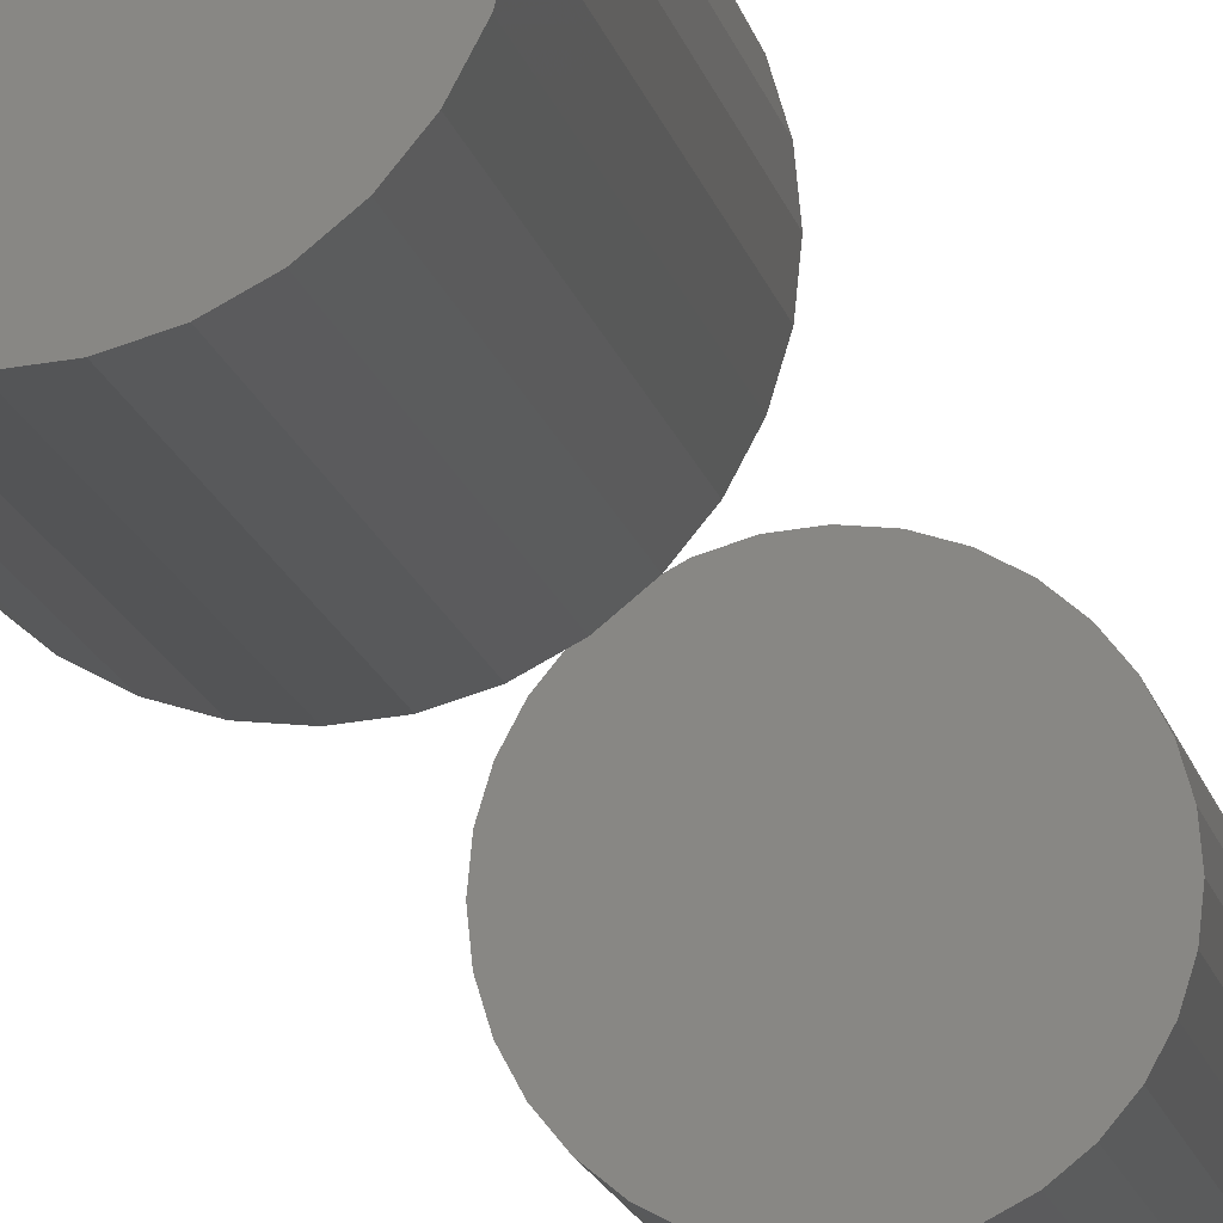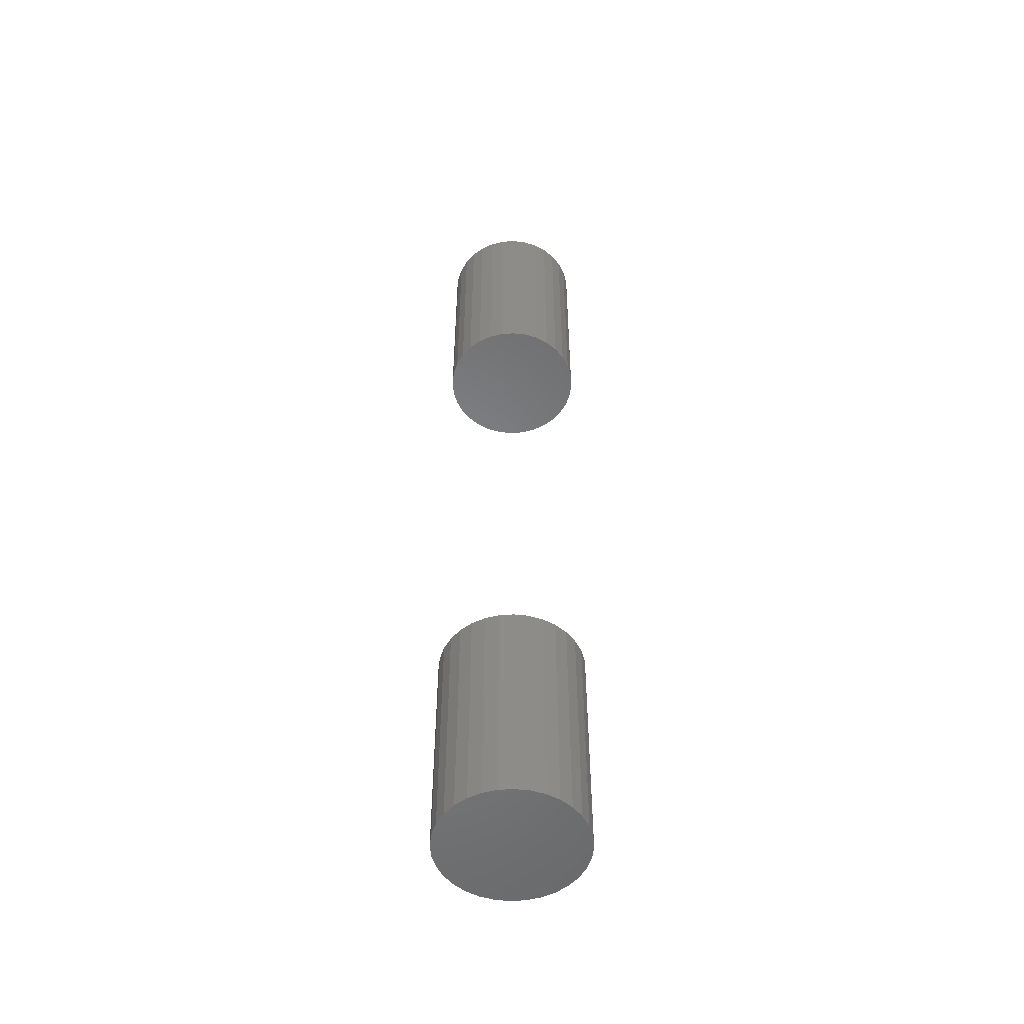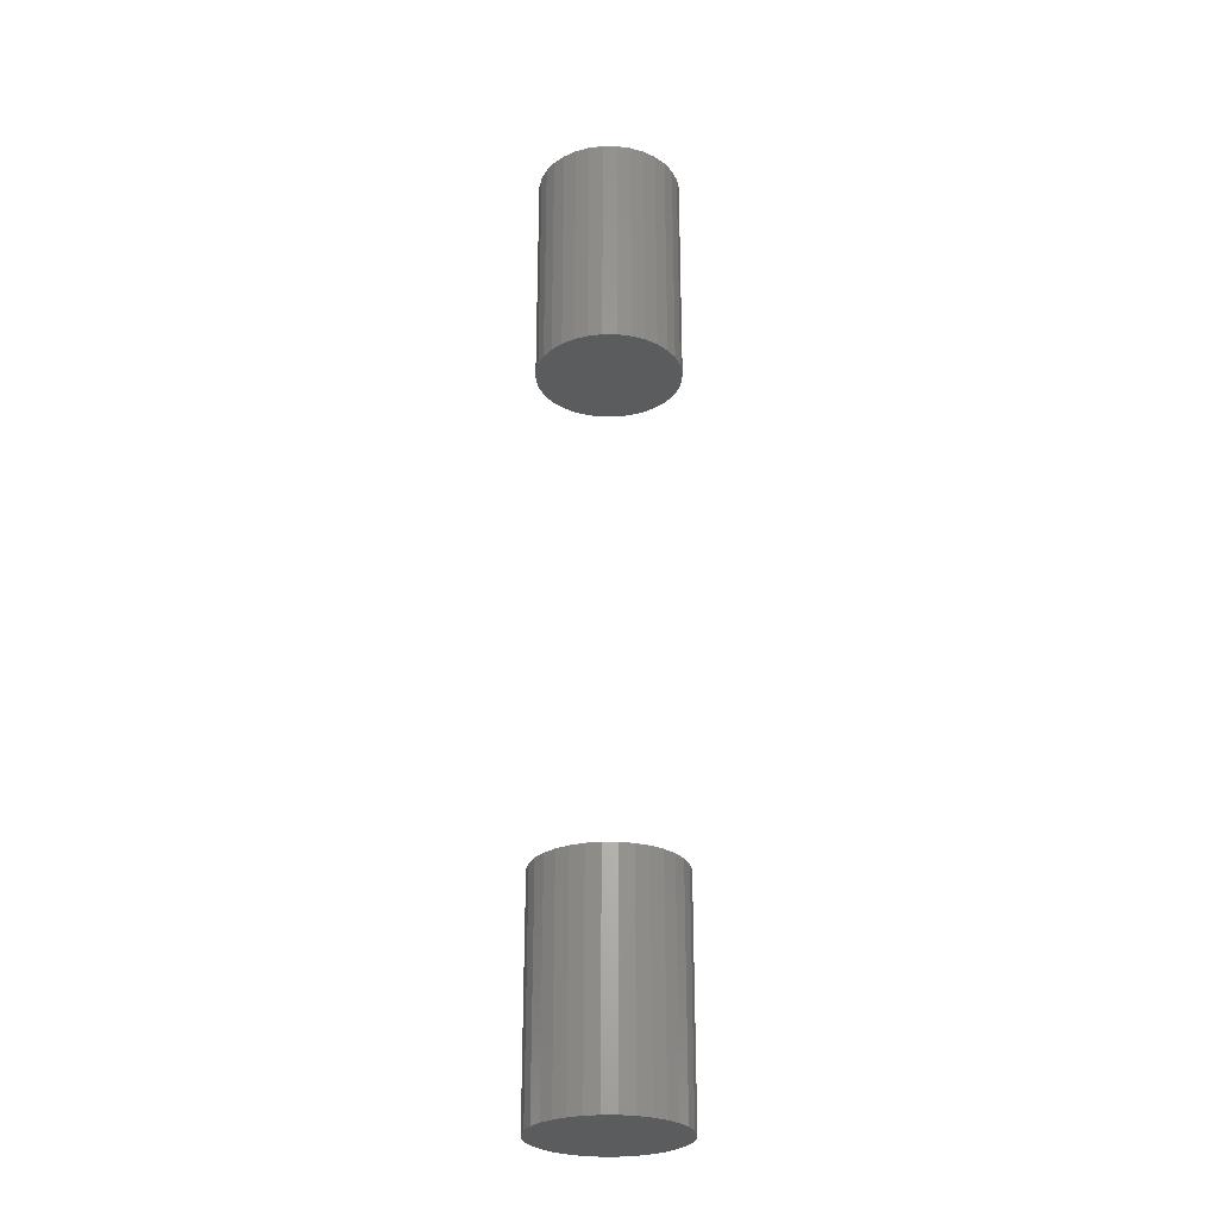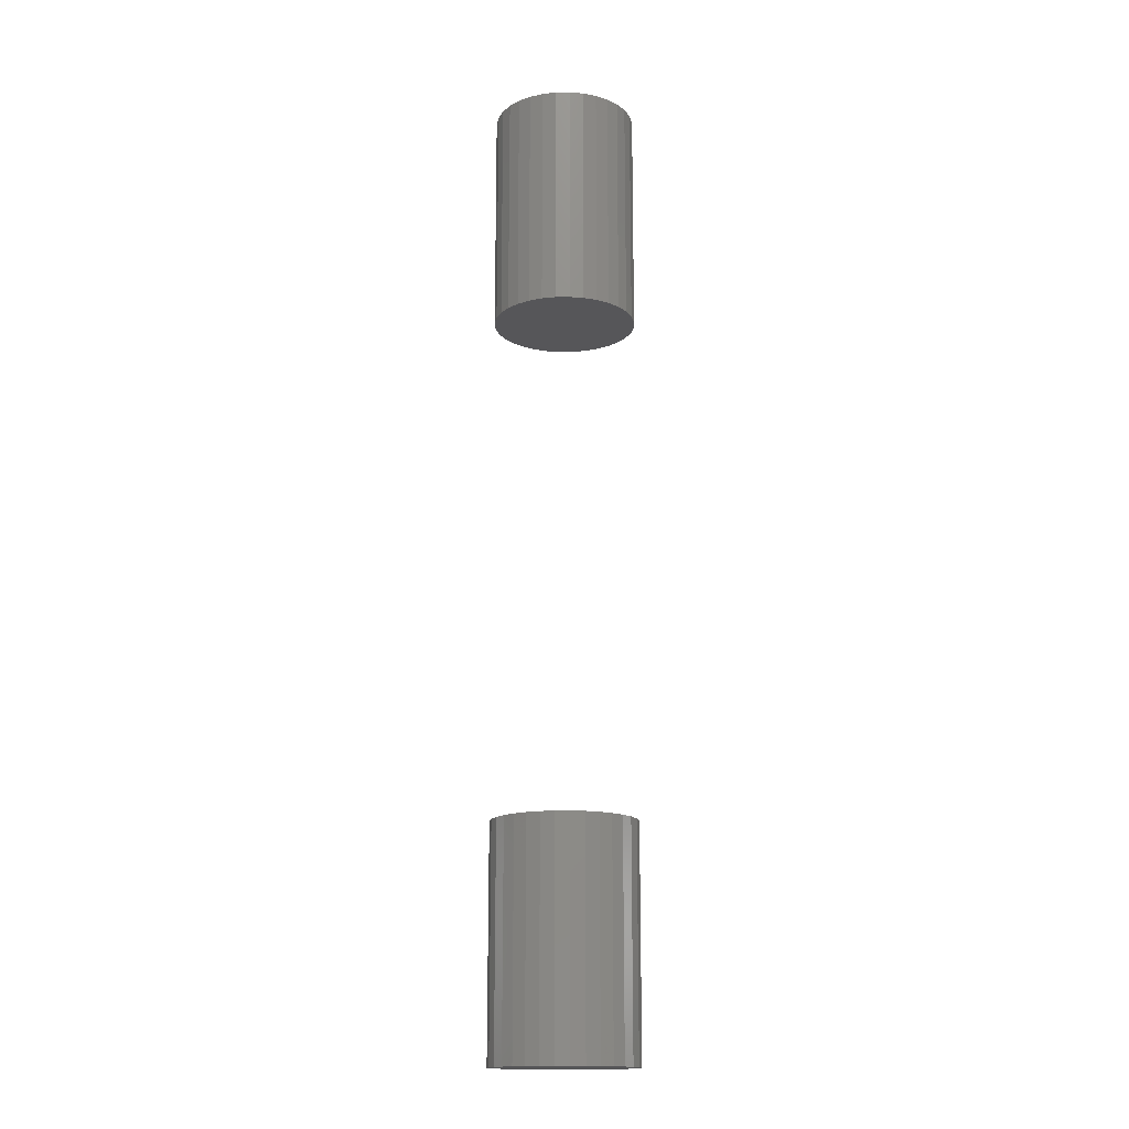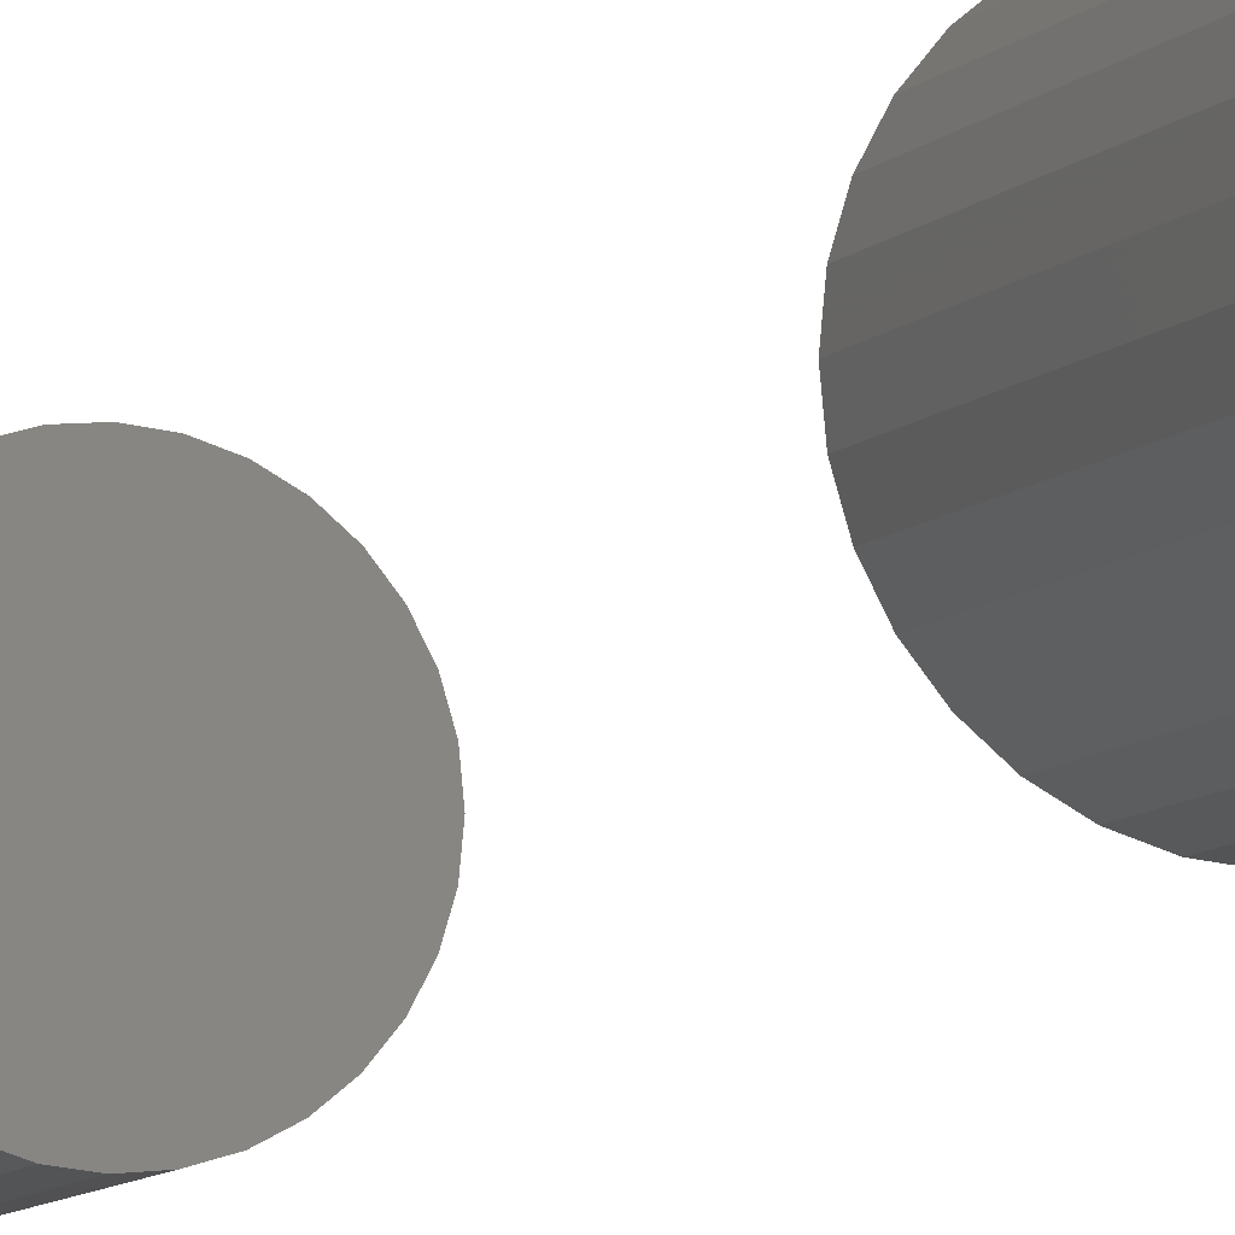
<metadata>
{"format":"stl","ext":"stl","renderer":"f3d","projection":"perspective","resolution":1024,"background":"white","views":[{"elev":-12.2,"azim":-170.4,"up":"+Y"},{"elev":-52.8,"azim":43.6,"up":"+Z"},{"elev":-27.6,"azim":83.8,"up":"+Z"},{"elev":-16.0,"azim":85.8,"up":"+Z"},{"elev":-8.2,"azim":158.0,"up":"+Y"}]}
</metadata>
<code>
# stl→obj: 128 verts, 248 faces
v -0.02344 2.417e-18 0.2031
v -0.02344 2.417e-18 0.2656
v -0.02306 0.00385 0.2031
v -0.02306 0.00385 0.2656
v -0.02194 0.007553 0.2031
v -0.02194 0.007553 0.2656
v -0.02011 0.01097 0.2031
v -0.02011 0.01097 0.2656
v -0.01766 0.01396 0.2031
v -0.01766 0.01396 0.2656
v -0.01467 0.01641 0.2031
v -0.01467 0.01641 0.2656
v -0.01125 0.01823 0.2031
v -0.01125 0.01823 0.2656
v -0.007551 0.01936 0.2031
v -0.007551 0.01936 0.2656
v -0.003701 0.01974 0.2031
v -0.003701 0.01974 0.2656
v 0.0001498 0.01936 0.2031
v 0.0001498 0.01936 0.2656
v 0.003852 0.01823 0.2031
v 0.003852 0.01823 0.2656
v 0.007265 0.01641 0.2031
v 0.007265 0.01641 0.2656
v 0.01026 0.01396 0.2031
v 0.01026 0.01396 0.2656
v 0.01271 0.01097 0.2031
v 0.01271 0.01097 0.2656
v 0.01453 0.007553 0.2031
v 0.01453 0.007553 0.2656
v 0.01566 0.00385 0.2031
v 0.01566 0.00385 0.2656
v 0.01604 -4.834e-18 0.2031
v 0.01604 0 0.2656
v -0.02344 2.417e-18 0
v -0.02344 2.417e-18 0.0625
v -0.02306 0.00385 0
v -0.02306 0.00385 0.0625
v -0.02194 0.007553 0
v -0.02194 0.007553 0.0625
v -0.02011 0.01097 0
v -0.02011 0.01097 0.0625
v -0.01766 0.01396 0
v -0.01766 0.01396 0.0625
v -0.01467 0.01641 0
v -0.01467 0.01641 0.0625
v -0.01125 0.01823 0
v -0.01125 0.01823 0.0625
v -0.007551 0.01936 0
v -0.007551 0.01936 0.0625
v -0.003701 0.01974 0
v -0.003701 0.01974 0.0625
v 0.0001498 0.01936 0
v 0.0001498 0.01936 0.0625
v 0.003852 0.01823 0
v 0.003852 0.01823 0.0625
v 0.007265 0.01641 0
v 0.007265 0.01641 0.0625
v 0.01026 0.01396 0
v 0.01026 0.01396 0.0625
v 0.01271 0.01097 0
v 0.01271 0.01097 0.0625
v 0.01453 0.007553 0
v 0.01453 0.007553 0.0625
v 0.01566 0.00385 0
v 0.01566 0.00385 0.0625
v 0.01604 0 0
v 0.01604 0 0.0625
v 0.01566 -0.00385 0.2031
v 0.01566 -0.00385 0.2656
v 0.01453 -0.007553 0.2031
v 0.01453 -0.007553 0.2656
v 0.01271 -0.01097 0.2031
v 0.01271 -0.01097 0.2656
v 0.01026 -0.01396 0.2031
v 0.01026 -0.01396 0.2656
v 0.007265 -0.01641 0.2031
v 0.007265 -0.01641 0.2656
v 0.003852 -0.01823 0.2031
v 0.003852 -0.01823 0.2656
v 0.0001498 -0.01936 0.2031
v 0.0001498 -0.01936 0.2656
v -0.003701 -0.01974 0.2031
v -0.003701 -0.01974 0.2656
v -0.007551 -0.01936 0.2031
v -0.007551 -0.01936 0.2656
v -0.01125 -0.01823 0.2031
v -0.01125 -0.01823 0.2656
v -0.01467 -0.01641 0.2031
v -0.01467 -0.01641 0.2656
v -0.01766 -0.01396 0.2031
v -0.01766 -0.01396 0.2656
v -0.02011 -0.01097 0.2031
v -0.02011 -0.01097 0.2656
v -0.02194 -0.007553 0.2031
v -0.02194 -0.007553 0.2656
v -0.02306 -0.00385 0.2031
v -0.02306 -0.00385 0.2656
v 0.01566 -0.00385 0
v 0.01566 -0.00385 0.0625
v 0.01453 -0.007553 0
v 0.01453 -0.007553 0.0625
v 0.01271 -0.01097 0
v 0.01271 -0.01097 0.0625
v 0.01026 -0.01396 0
v 0.01026 -0.01396 0.0625
v 0.007265 -0.01641 0
v 0.007265 -0.01641 0.0625
v 0.003852 -0.01823 0
v 0.003852 -0.01823 0.0625
v 0.0001498 -0.01936 0
v 0.0001498 -0.01936 0.0625
v -0.003701 -0.01974 0
v -0.003701 -0.01974 0.0625
v -0.007551 -0.01936 0
v -0.007551 -0.01936 0.0625
v -0.01125 -0.01823 0
v -0.01125 -0.01823 0.0625
v -0.01467 -0.01641 0
v -0.01467 -0.01641 0.0625
v -0.01766 -0.01396 0
v -0.01766 -0.01396 0.0625
v -0.02011 -0.01097 0
v -0.02011 -0.01097 0.0625
v -0.02194 -0.007553 0
v -0.02194 -0.007553 0.0625
v -0.02306 -0.00385 0
v -0.02306 -0.00385 0.0625
f 1 2 3
f 3 2 4
f 3 4 5
f 5 4 6
f 5 6 7
f 7 6 8
f 7 8 9
f 9 8 10
f 9 10 11
f 11 10 12
f 11 12 13
f 13 12 14
f 13 14 15
f 15 14 16
f 15 16 17
f 17 16 18
f 17 18 19
f 19 18 20
f 19 20 21
f 21 20 22
f 21 22 23
f 23 22 24
f 23 24 25
f 25 24 26
f 25 26 27
f 27 26 28
f 27 28 29
f 29 28 30
f 29 30 31
f 31 30 32
f 31 32 33
f 33 32 34
f 35 36 37
f 37 36 38
f 37 38 39
f 39 38 40
f 39 40 41
f 41 40 42
f 41 42 43
f 43 42 44
f 43 44 45
f 45 44 46
f 45 46 47
f 47 46 48
f 47 48 49
f 49 48 50
f 49 50 51
f 51 50 52
f 51 52 53
f 53 52 54
f 53 54 55
f 55 54 56
f 55 56 57
f 57 56 58
f 57 58 59
f 59 58 60
f 59 60 61
f 61 60 62
f 61 62 63
f 63 62 64
f 63 64 65
f 65 64 66
f 65 66 67
f 67 66 68
f 33 34 69
f 69 34 70
f 69 70 71
f 71 70 72
f 71 72 73
f 73 72 74
f 73 74 75
f 75 74 76
f 75 76 77
f 77 76 78
f 77 78 79
f 79 78 80
f 79 80 81
f 81 80 82
f 81 82 83
f 83 82 84
f 83 84 85
f 85 84 86
f 85 86 87
f 87 86 88
f 87 88 89
f 89 88 90
f 89 90 91
f 91 90 92
f 91 92 93
f 93 92 94
f 93 94 95
f 95 94 96
f 95 96 97
f 97 96 98
f 97 98 1
f 1 98 2
f 67 68 99
f 99 68 100
f 99 100 101
f 101 100 102
f 101 102 103
f 103 102 104
f 103 104 105
f 105 104 106
f 105 106 107
f 107 106 108
f 107 108 109
f 109 108 110
f 109 110 111
f 111 110 112
f 111 112 113
f 113 112 114
f 113 114 115
f 115 114 116
f 115 116 117
f 117 116 118
f 117 118 119
f 119 118 120
f 119 120 121
f 121 120 122
f 121 122 123
f 123 122 124
f 123 124 125
f 125 124 126
f 125 126 127
f 127 126 128
f 127 128 35
f 35 128 36
f 52 50 48
f 54 52 48
f 54 48 56
f 56 48 46
f 56 46 58
f 58 46 44
f 58 44 60
f 60 44 42
f 60 42 62
f 62 42 40
f 62 40 64
f 64 40 38
f 64 38 66
f 100 126 102
f 102 126 124
f 102 124 104
f 104 124 122
f 104 122 106
f 106 122 120
f 106 120 108
f 108 120 118
f 108 118 110
f 110 118 116
f 110 116 114
f 110 114 112
f 66 38 68
f 68 38 36
f 68 36 100
f 100 36 128
f 100 128 126
f 13 15 17
f 13 17 19
f 21 13 19
f 11 13 21
f 23 11 21
f 9 11 23
f 25 9 23
f 7 9 25
f 27 7 25
f 5 7 27
f 29 5 27
f 3 5 29
f 31 3 29
f 71 95 69
f 93 95 71
f 73 93 71
f 91 93 73
f 75 91 73
f 89 91 75
f 77 89 75
f 87 89 77
f 79 87 77
f 85 87 79
f 83 85 79
f 81 83 79
f 95 97 69
f 69 97 1
f 69 1 33
f 33 1 3
f 33 3 31
f 18 16 14
f 20 18 14
f 20 14 22
f 22 14 12
f 22 12 24
f 24 12 10
f 24 10 26
f 26 10 8
f 26 8 28
f 28 8 6
f 28 6 30
f 30 6 4
f 30 4 32
f 70 96 72
f 72 96 94
f 72 94 74
f 74 94 92
f 74 92 76
f 76 92 90
f 76 90 78
f 78 90 88
f 78 88 80
f 80 88 86
f 80 86 84
f 80 84 82
f 32 4 34
f 34 4 2
f 34 2 70
f 70 2 98
f 70 98 96
f 47 49 51
f 47 51 53
f 55 47 53
f 45 47 55
f 57 45 55
f 43 45 57
f 59 43 57
f 41 43 59
f 61 41 59
f 39 41 61
f 63 39 61
f 37 39 63
f 65 37 63
f 101 125 99
f 123 125 101
f 103 123 101
f 121 123 103
f 105 121 103
f 119 121 105
f 107 119 105
f 117 119 107
f 109 117 107
f 115 117 109
f 113 115 109
f 111 113 109
f 125 127 99
f 99 127 35
f 99 35 67
f 67 35 37
f 67 37 65

</code>
